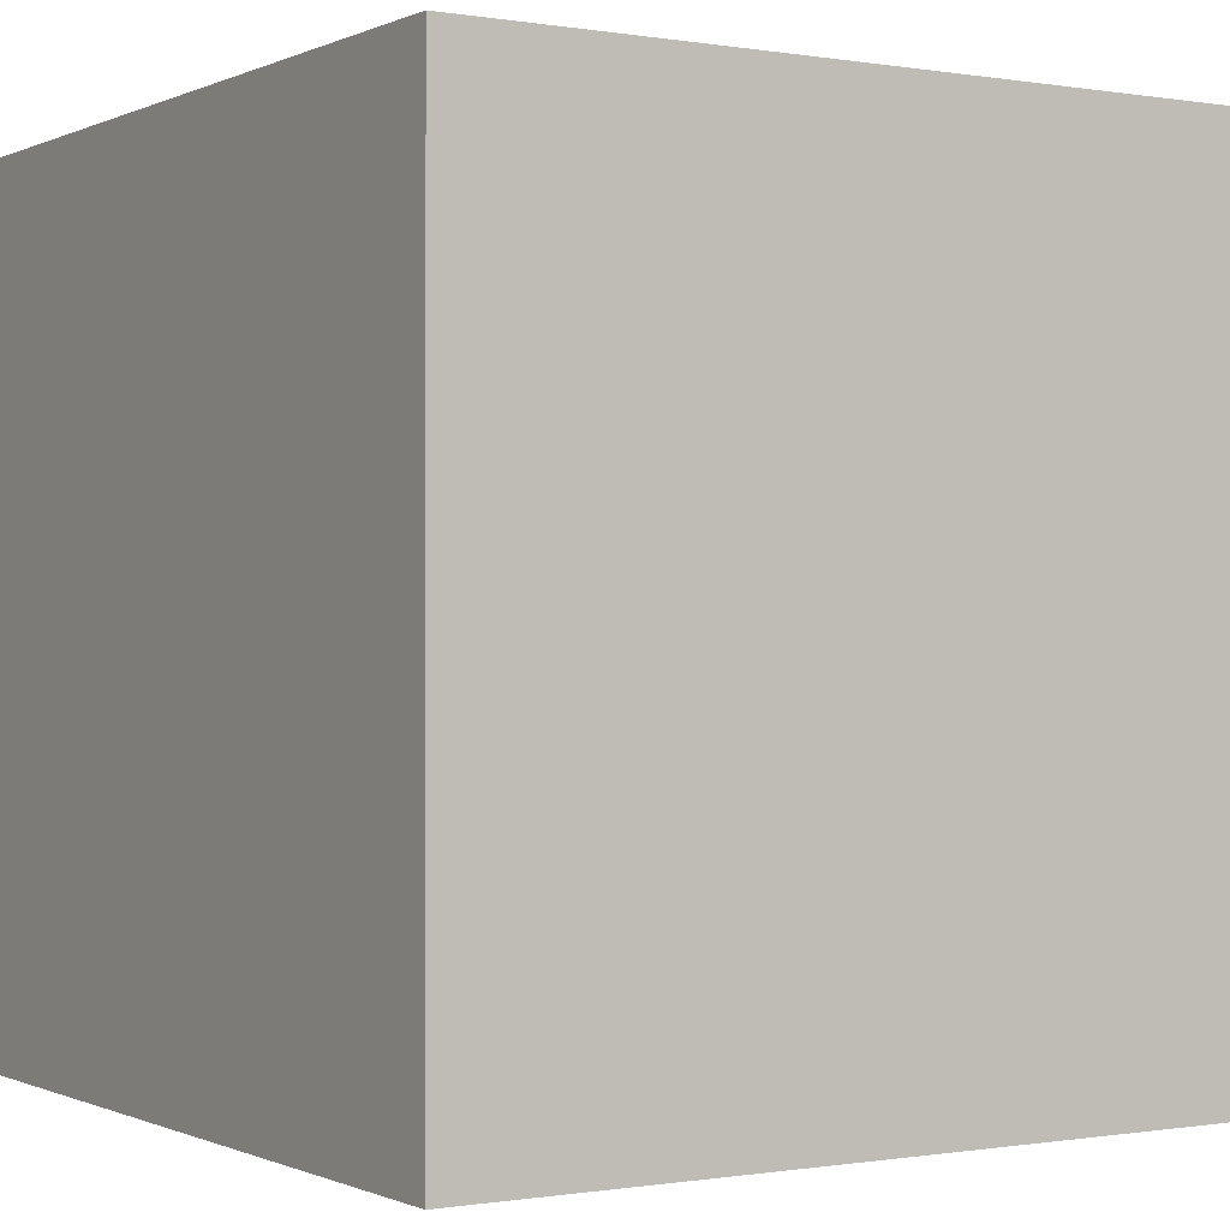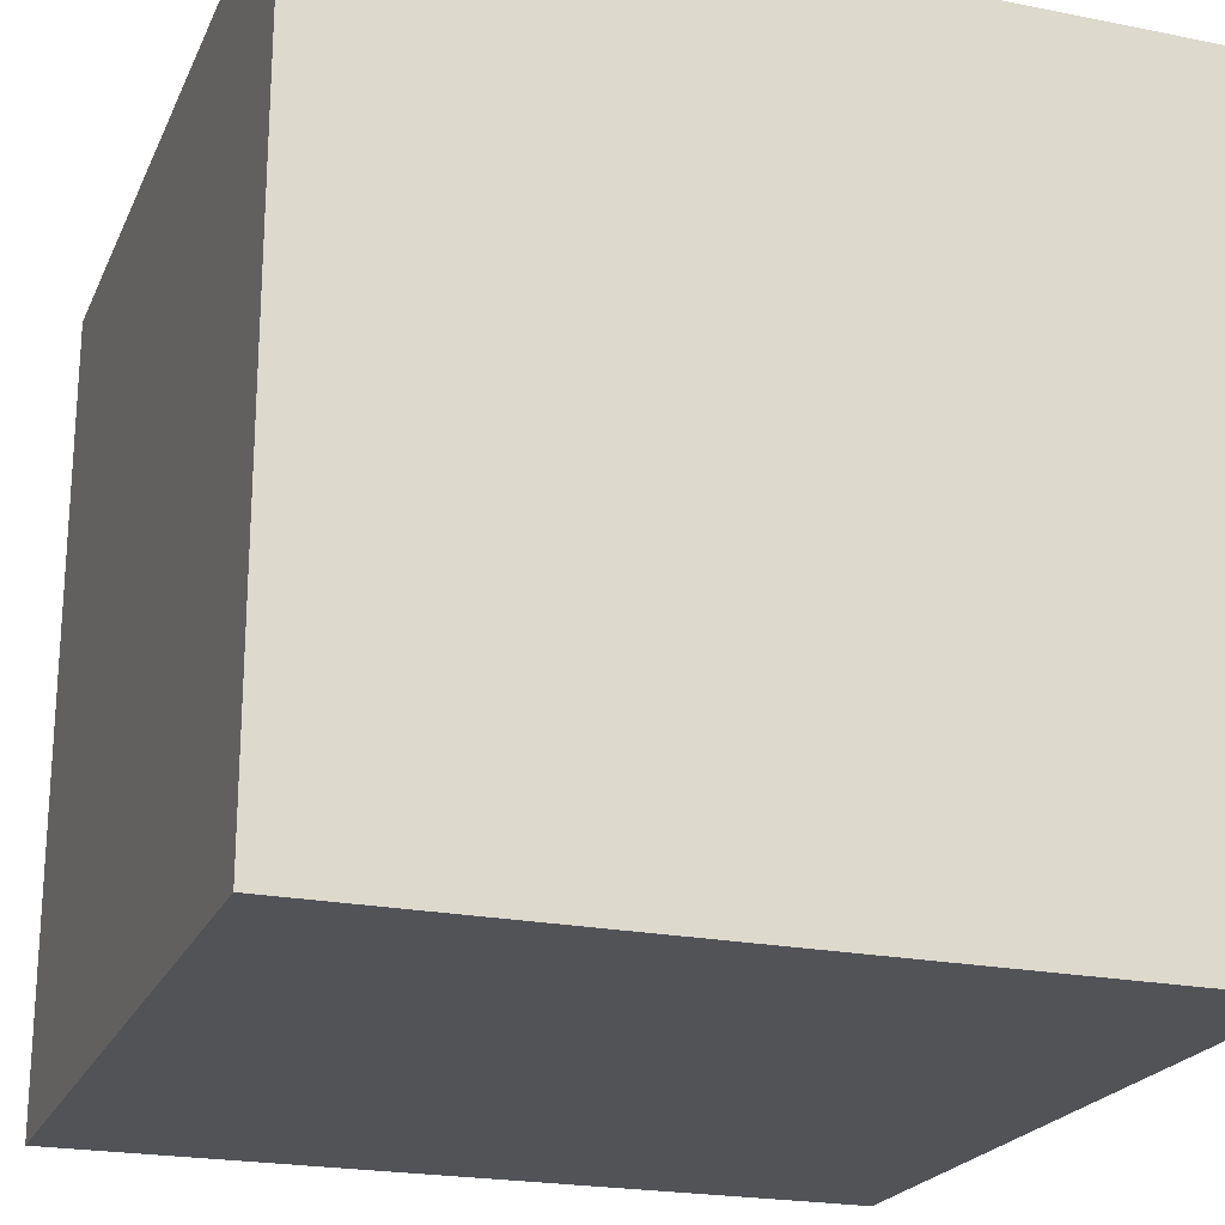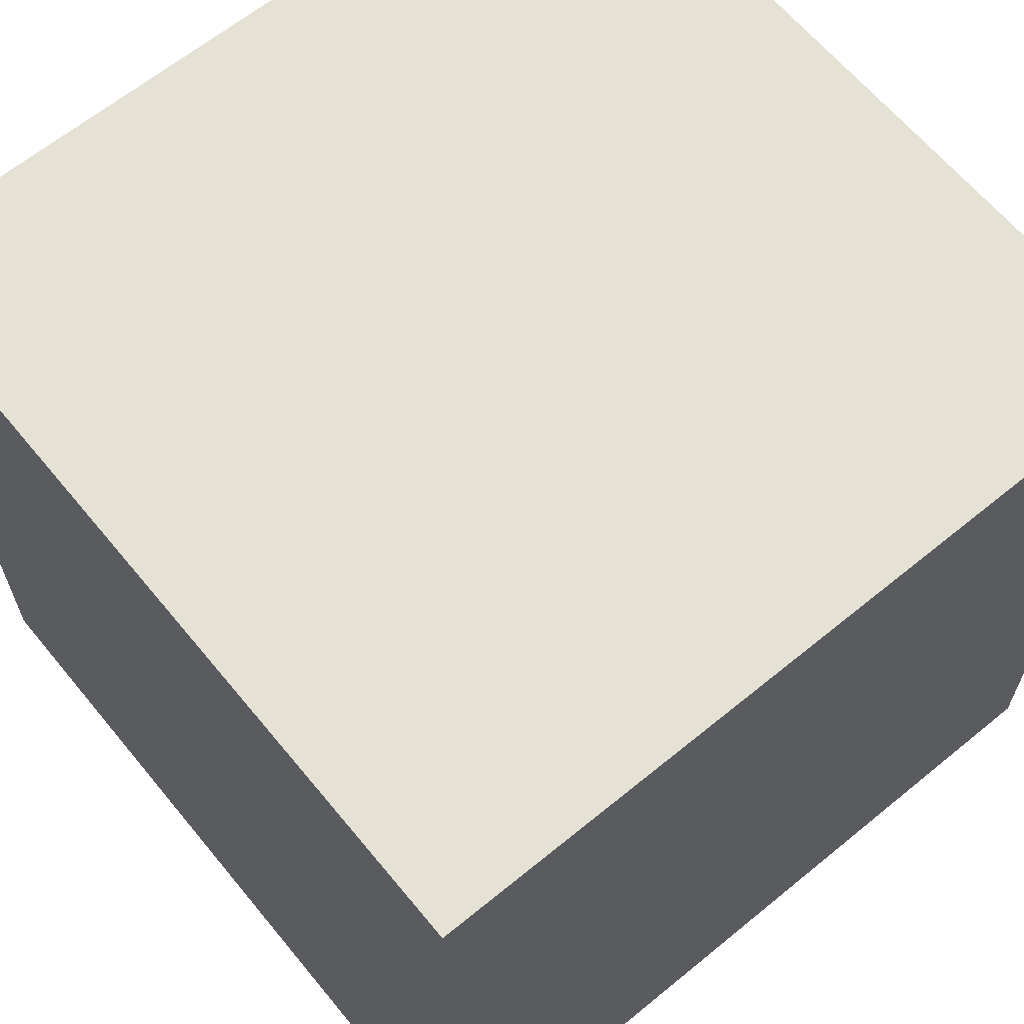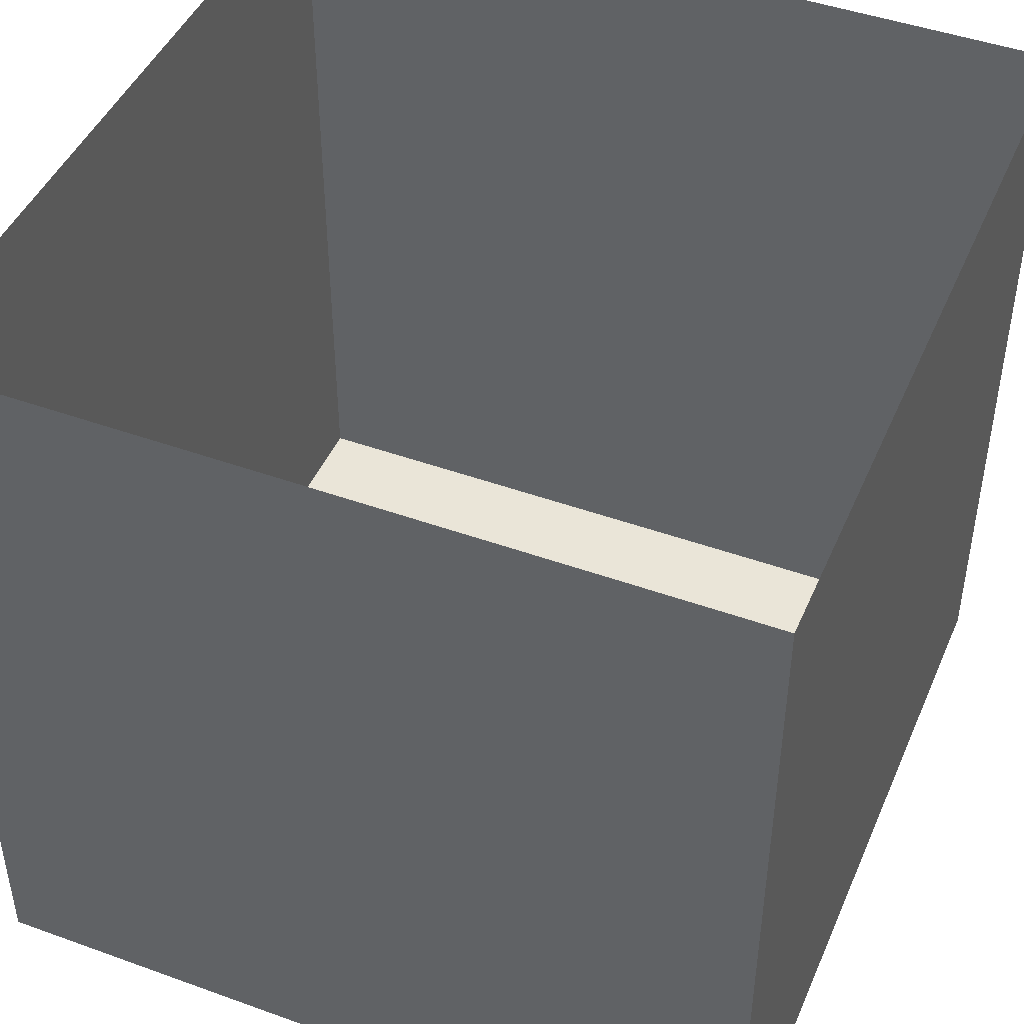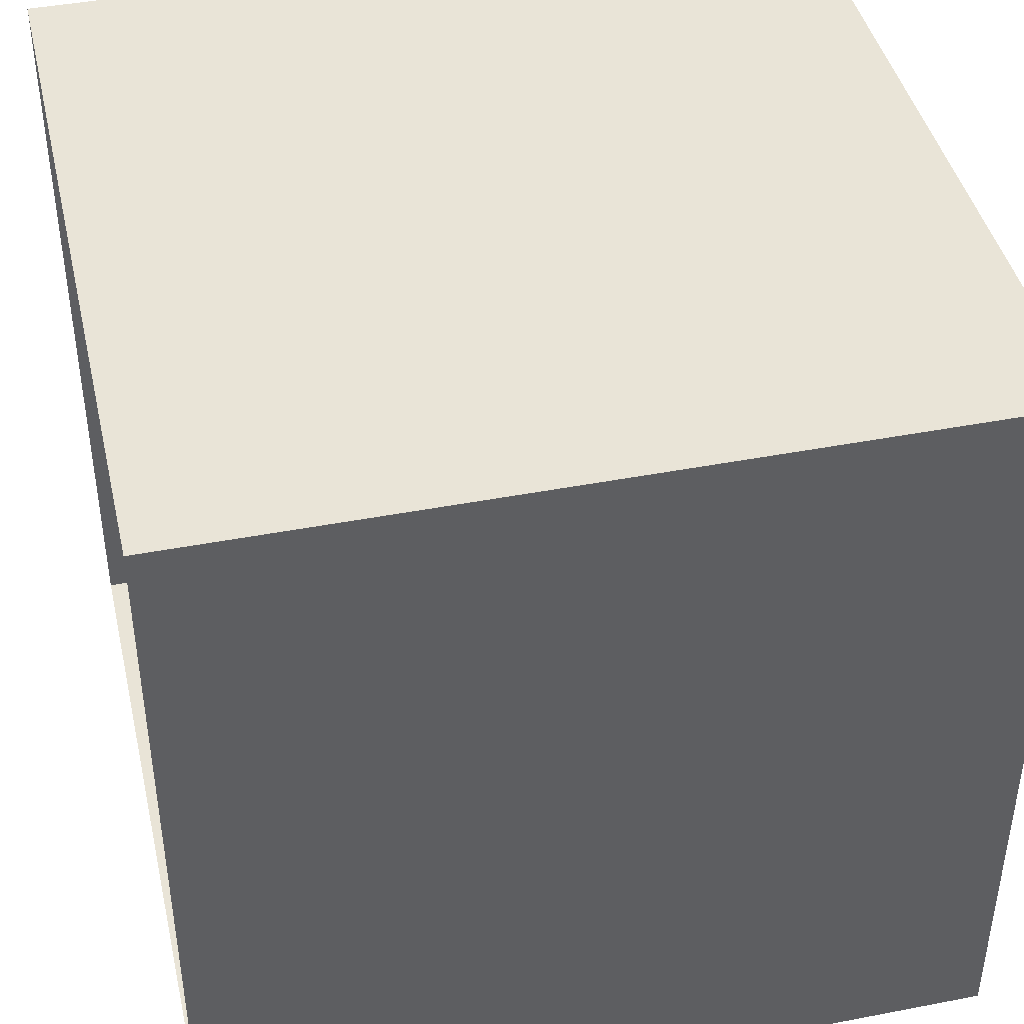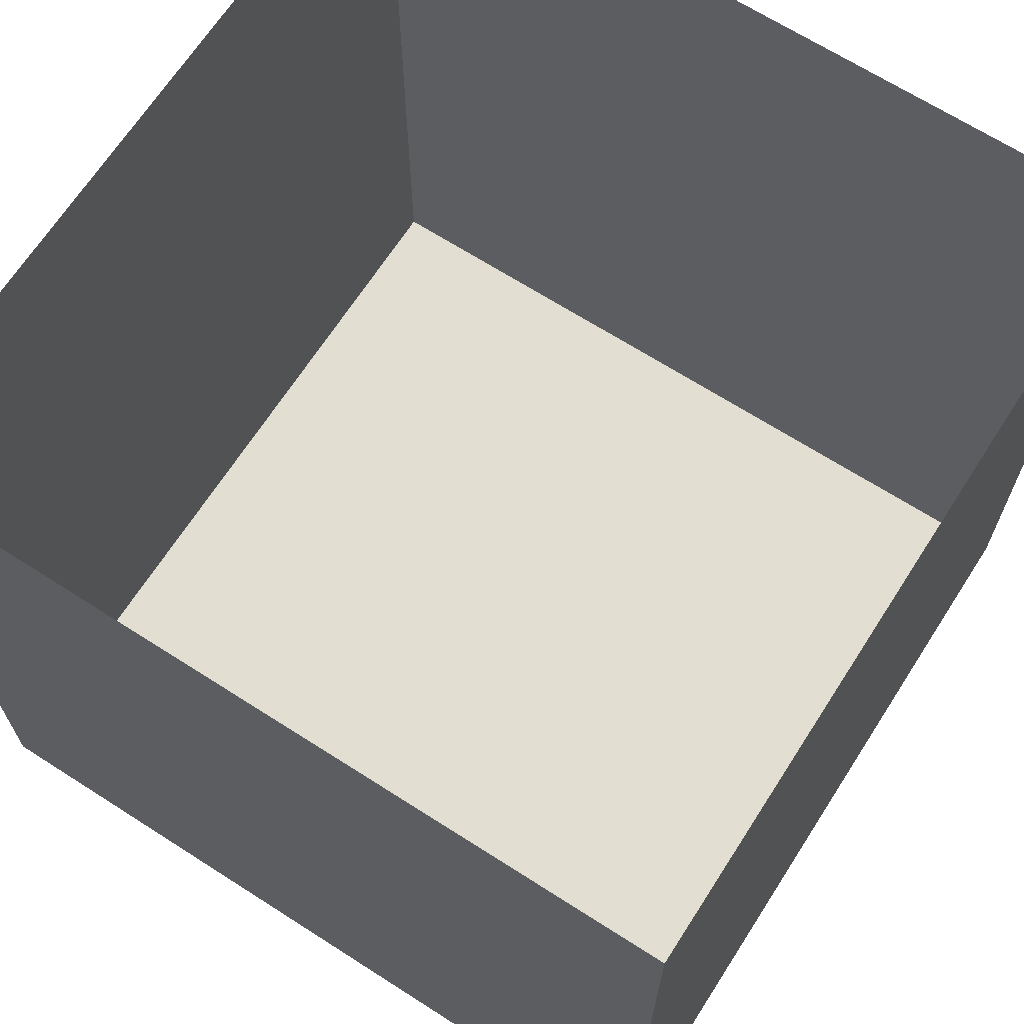
<metadata>
{"format":"obj","ext":"obj","renderer":"f3d","projection":"perspective","resolution":1024,"background":"white","views":[{"elev":-0.4,"azim":147.9,"up":"+Y"},{"elev":-21.9,"azim":70.7,"up":"+Z"},{"elev":64.2,"azim":140.5,"up":"+Y"},{"elev":45.5,"azim":-157.4,"up":"+Z"},{"elev":43.0,"azim":77.1,"up":"+Y"},{"elev":67.4,"azim":32.7,"up":"+Z"}]}
</metadata>
<code>
o Cube_Cube.001
v 1 -1 -0
v 1 -1 -2
v -1 -1 -2
v -1 -1 -0
v 1 1 0
v -1 1 0
v -1 1 -2
v 1 1 -2
f 1 2 3 4
f 5 6 7 8
f 4 3 7 6
f 3 2 8 7
f 5 8 2 1

</code>
